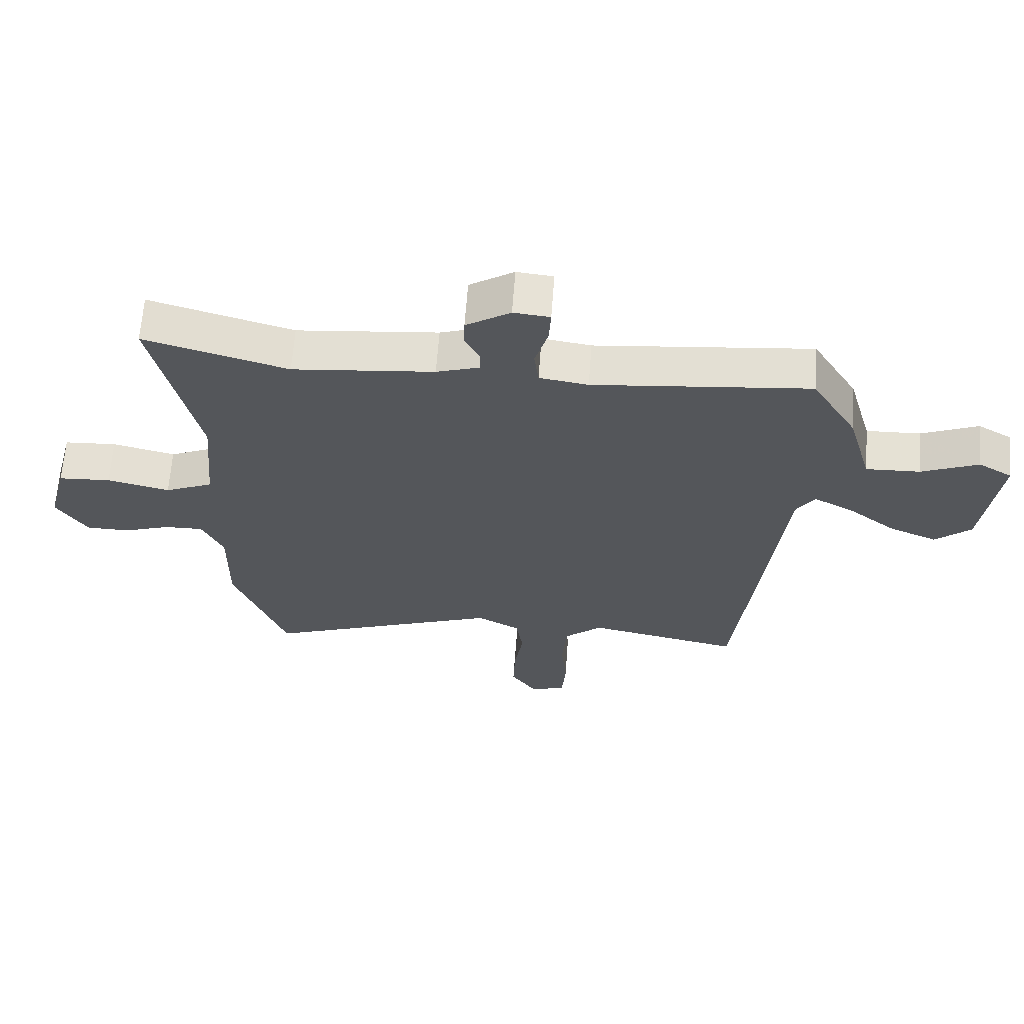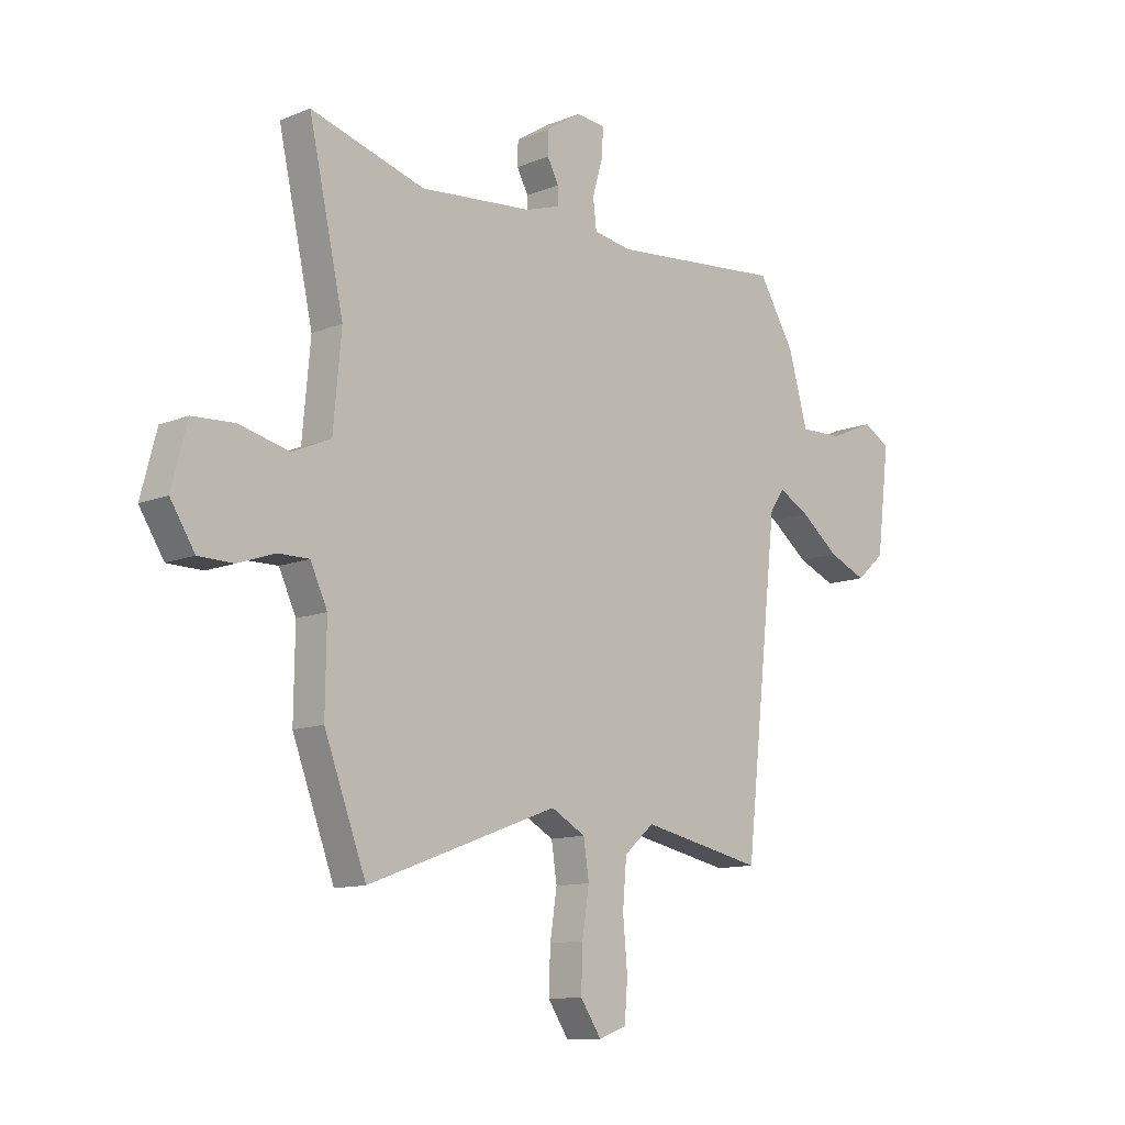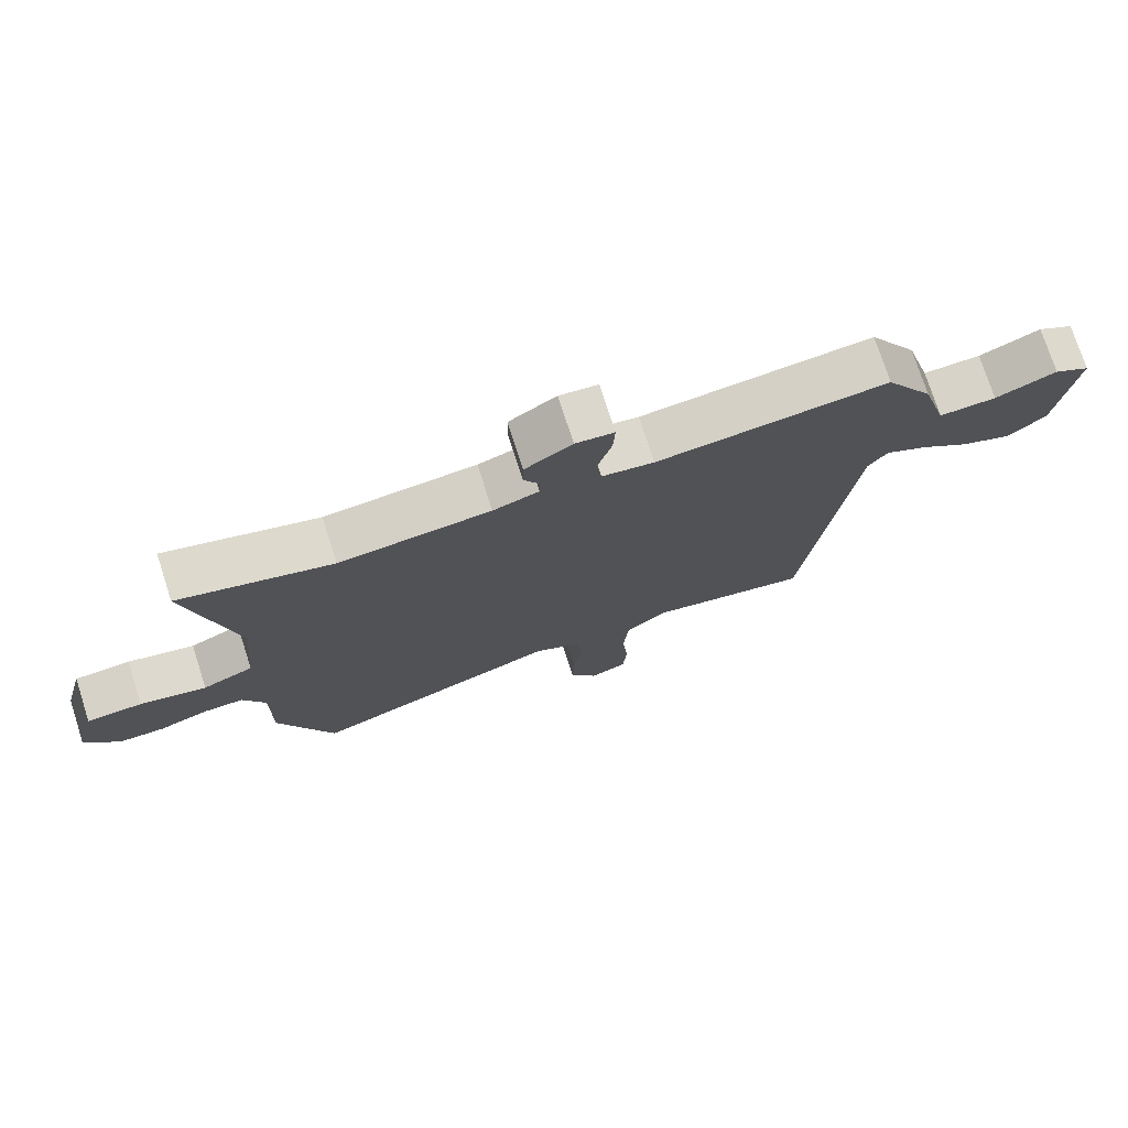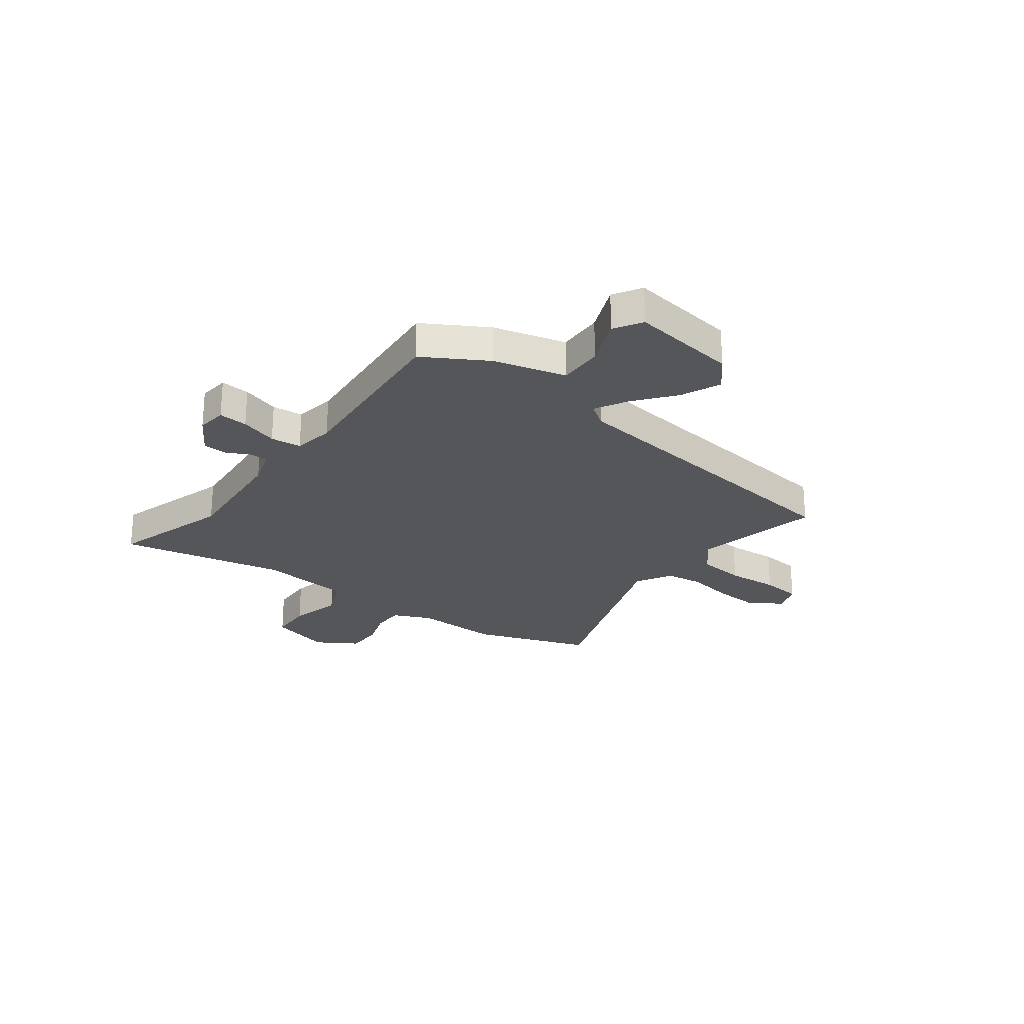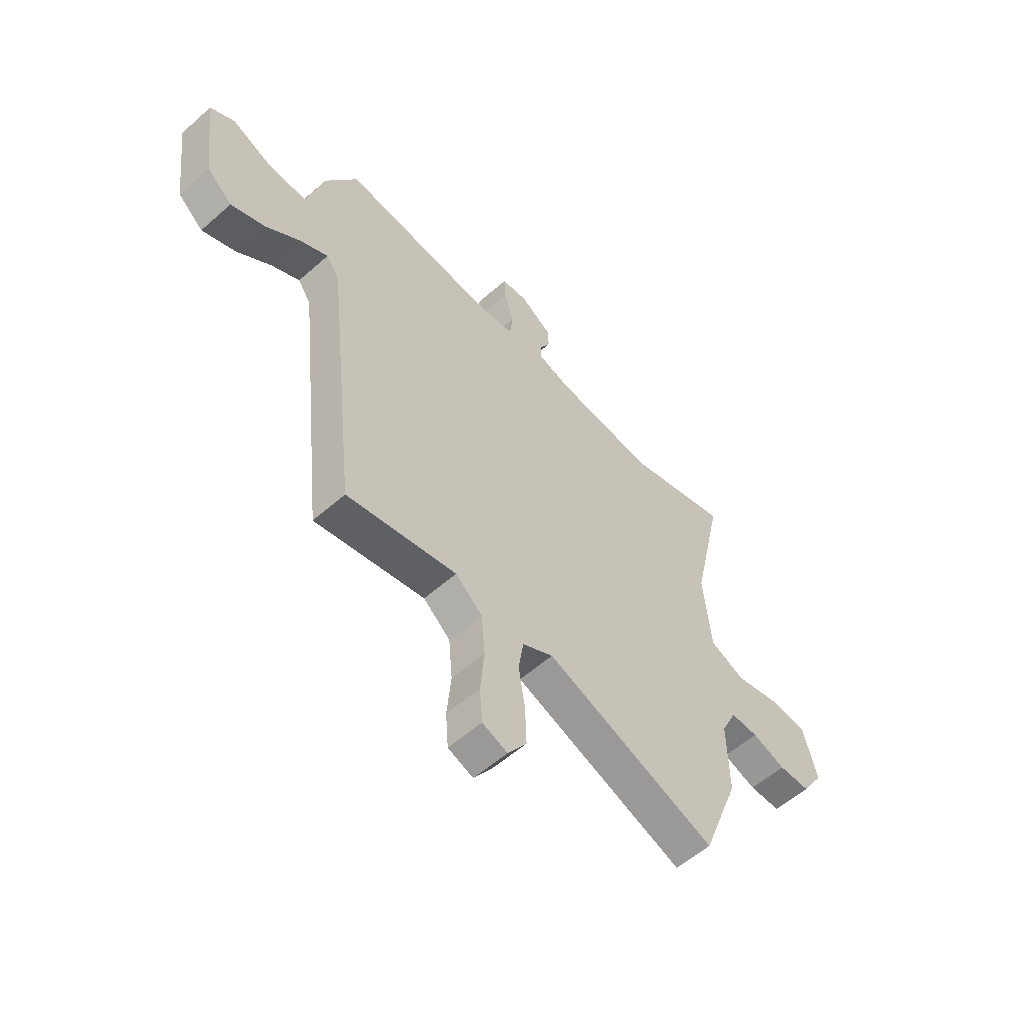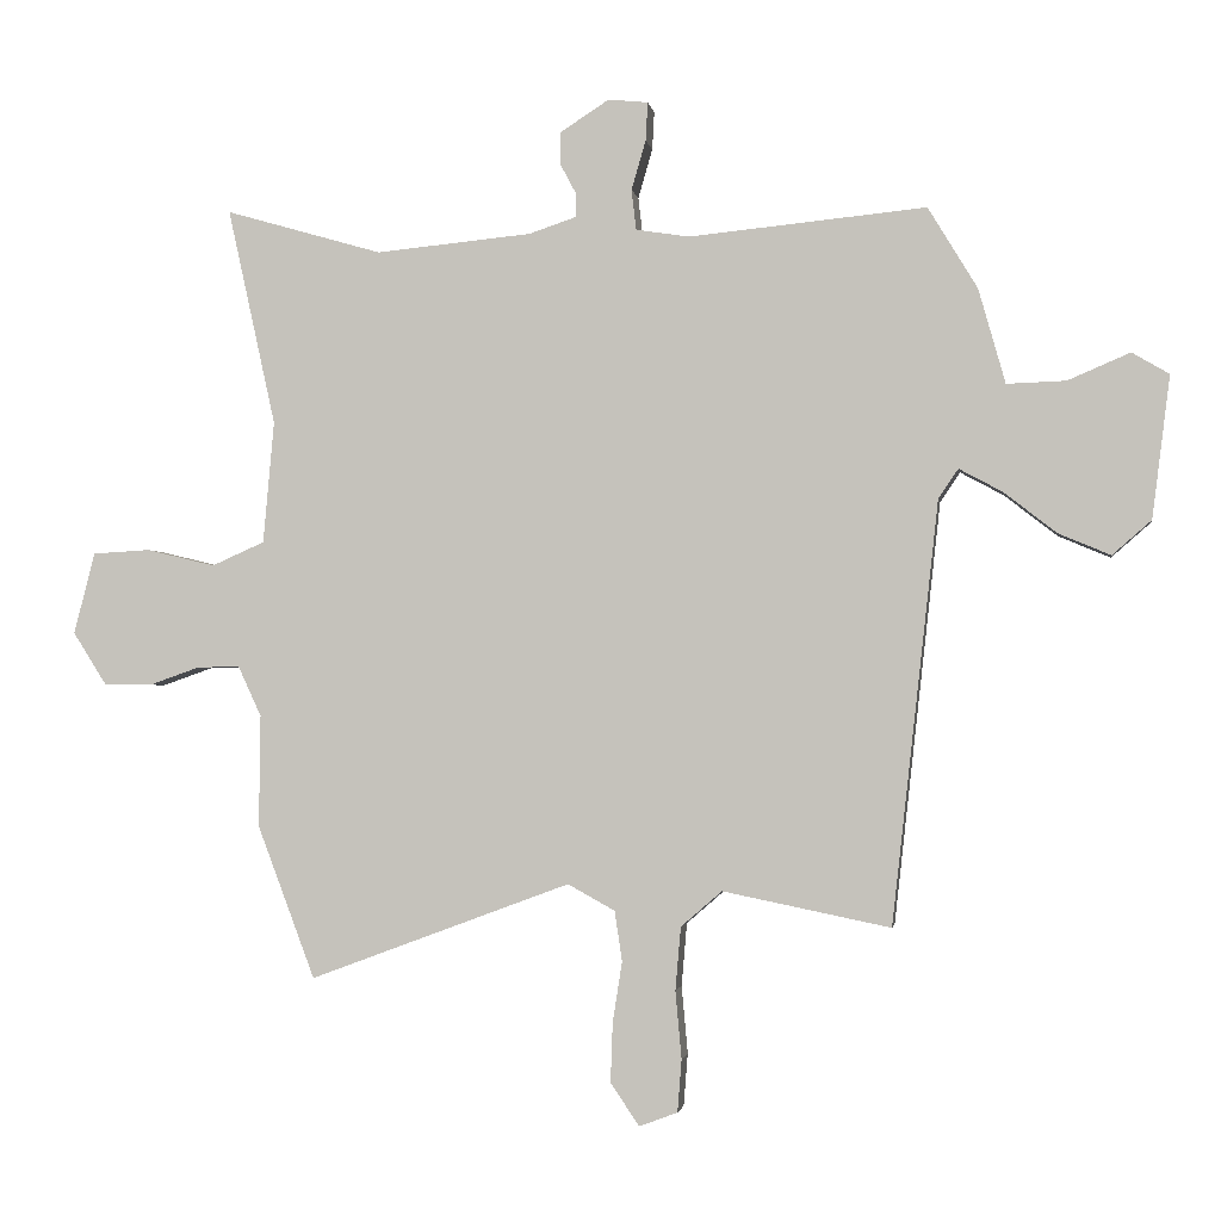
<metadata>
{"format":"obj","ext":"obj","renderer":"f3d","projection":"perspective","resolution":1024,"background":"white","views":[{"elev":64.3,"azim":4.2,"up":"+Z"},{"elev":-11.7,"azim":-45.7,"up":"+Z"},{"elev":75.3,"azim":-17.9,"up":"+Z"},{"elev":-25.4,"azim":52.4,"up":"+Y"},{"elev":-57.1,"azim":132.6,"up":"+Z"},{"elev":-1.8,"azim":8.8,"up":"+Z"}]}
</metadata>
<code>
v -0.457 0.07 -0.614
v -0.541 0.07 -0.391
v -0.539 0.07 -0.227
v -0.573 0.07 -0.154
v -0.635 0.07 -0.155
v -0.709 0.07 -0.181
v -0.779 0.07 -0.18
v -0.828 0.07 -0.103
v -0.797 0.07 0.016
v -0.713 0.07 0.021
v -0.613 0.07 -0.003
v -0.536 0.07 0.031
v -0.52 0.07 0.209
v -0.59 0.07 0.526
v -0.361 0.07 0.46
v -0.134 0.07 0.482
v -0.065 0.07 0.505
v -0.065 0.07 0.541
v -0.088 0.07 0.584
v -0.087 0.07 0.631
v -0.016 0.07 0.677
v 0.042 0.07 0.671
v 0.039 0.07 0.615
v 0.018 0.07 0.543
v 0.025 0.07 0.484
v 0.103 0.07 0.472
v 0.449 0.07 0.506
v 0.521 0.07 0.387
v 0.56 0.07 0.249
v 0.646 0.07 0.252
v 0.737 0.07 0.291
v 0.791 0.07 0.259
v 0.765 0.07 0.052
v 0.708 0.07 0.002
v 0.632 0.07 0.034
v 0.555 0.07 0.094
v 0.492 0.07 0.128
v 0.463 0.07 0.085
v 0.395 0.07 -0.53
v 0.15 0.07 -0.48
v 0.09 0.07 -0.532
v 0.082 0.07 -0.624
v 0.091 0.07 -0.723
v 0.085 0.07 -0.8
v 0.029 0.07 -0.821
v -0.013 0.07 -0.759
v -0.01 0.07 -0.673
v 0.004 0.07 -0.583
v -0.007 0.07 -0.51
v -0.076 0.07 -0.472
v -0.457 0 -0.614
v -0.541 0 -0.391
v -0.539 0 -0.227
v -0.573 0 -0.154
v -0.635 0 -0.155
v -0.709 0 -0.181
v -0.779 0 -0.18
v -0.828 0 -0.103
v -0.797 0 0.016
v -0.713 0 0.021
v -0.613 0 -0.003
v -0.536 0 0.031
v -0.52 0 0.209
v -0.59 0 0.526
v -0.361 0 0.46
v -0.134 0 0.482
v -0.065 0 0.505
v -0.065 0 0.541
v -0.088 0 0.584
v -0.087 0 0.631
v -0.016 0 0.677
v 0.042 0 0.671
v 0.039 0 0.615
v 0.018 0 0.543
v 0.025 0 0.484
v 0.103 0 0.472
v 0.449 0 0.506
v 0.521 0 0.387
v 0.56 0 0.249
v 0.646 0 0.252
v 0.737 0 0.291
v 0.791 0 0.259
v 0.765 0 0.052
v 0.708 0 0.002
v 0.632 0 0.034
v 0.555 0 0.094
v 0.492 0 0.128
v 0.463 0 0.085
v 0.395 0 -0.53
v 0.15 0 -0.48
v 0.09 0 -0.532
v 0.082 0 -0.624
v 0.091 0 -0.723
v 0.085 0 -0.8
v 0.029 0 -0.821
v -0.013 0 -0.759
v -0.01 0 -0.673
v 0.004 0 -0.583
v -0.007 0 -0.51
v -0.076 0 -0.472
f 45 46 47 48
f 43 44 45 48
f 42 43 48 49
f 41 42 49
f 40 41 49 50
f 38 39 40
f 33 34 35 36
f 33 36 37
f 30 31 32 33
f 29 30 33 37
f 26 27 28 29
f 25 26 29 37
f 21 22 23 24
f 21 24 25
f 18 19 20 21
f 17 18 21 25
f 16 17 25 37
f 13 14 15
f 12 13 15 16
f 8 9 10 11
f 8 11 12
f 5 6 7 8
f 4 5 8 12
f 3 4 12 16
f 50 1 2 3
f 38 40 50 3
f 3 16 37 38
f 98 97 96 95
f 98 95 94 93
f 99 98 93 92
f 99 92 91
f 100 99 91 90
f 90 89 88
f 86 85 84 83
f 87 86 83
f 83 82 81 80
f 87 83 80 79
f 79 78 77 76
f 87 79 76 75
f 74 73 72 71
f 75 74 71
f 71 70 69 68
f 75 71 68 67
f 87 75 67 66
f 65 64 63
f 66 65 63 62
f 61 60 59 58
f 62 61 58
f 58 57 56 55
f 62 58 55 54
f 66 62 54 53
f 53 52 51 100
f 53 100 90 88
f 88 87 66 53
f 1 51 52 2
f 2 52 53 3
f 3 53 54 4
f 4 54 55 5
f 5 55 56 6
f 6 56 57 7
f 7 57 58 8
f 8 58 59 9
f 9 59 60 10
f 10 60 61 11
f 11 61 62 12
f 12 62 63 13
f 13 63 64 14
f 14 64 65 15
f 15 65 66 16
f 16 66 67 17
f 17 67 68 18
f 18 68 69 19
f 19 69 70 20
f 20 70 71 21
f 21 71 72 22
f 22 72 73 23
f 23 73 74 24
f 24 74 75 25
f 25 75 76 26
f 26 76 77 27
f 27 77 78 28
f 28 78 79 29
f 29 79 80 30
f 30 80 81 31
f 31 81 82 32
f 32 82 83 33
f 33 83 84 34
f 34 84 85 35
f 35 85 86 36
f 36 86 87 37
f 37 87 88 38
f 38 88 89 39
f 39 89 90 40
f 40 90 91 41
f 41 91 92 42
f 42 92 93 43
f 43 93 94 44
f 44 94 95 45
f 45 95 96 46
f 46 96 97 47
f 47 97 98 48
f 48 98 99 49
f 49 99 100 50
f 50 100 51 1

</code>
